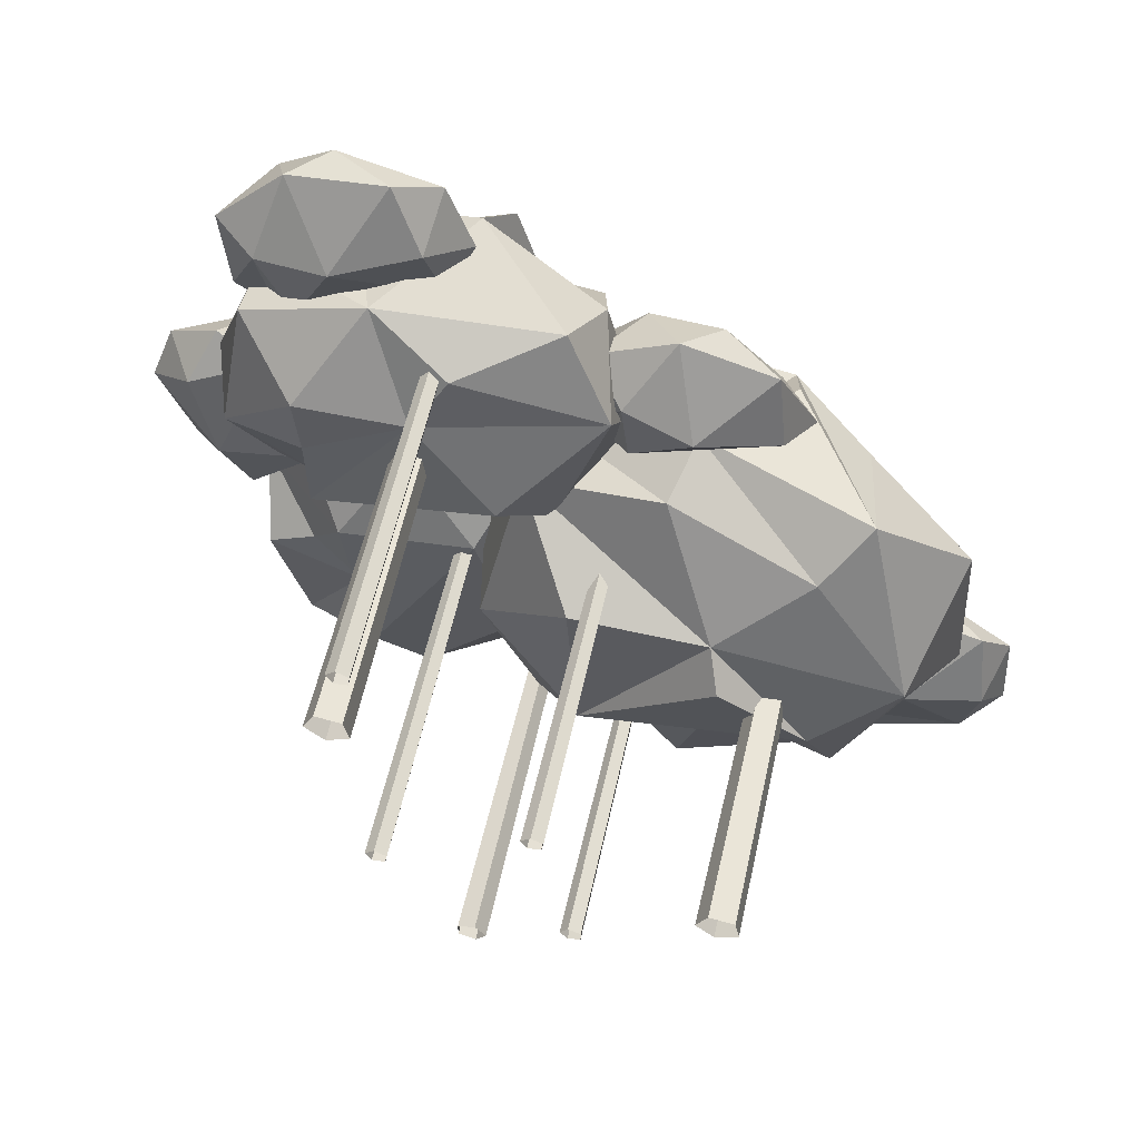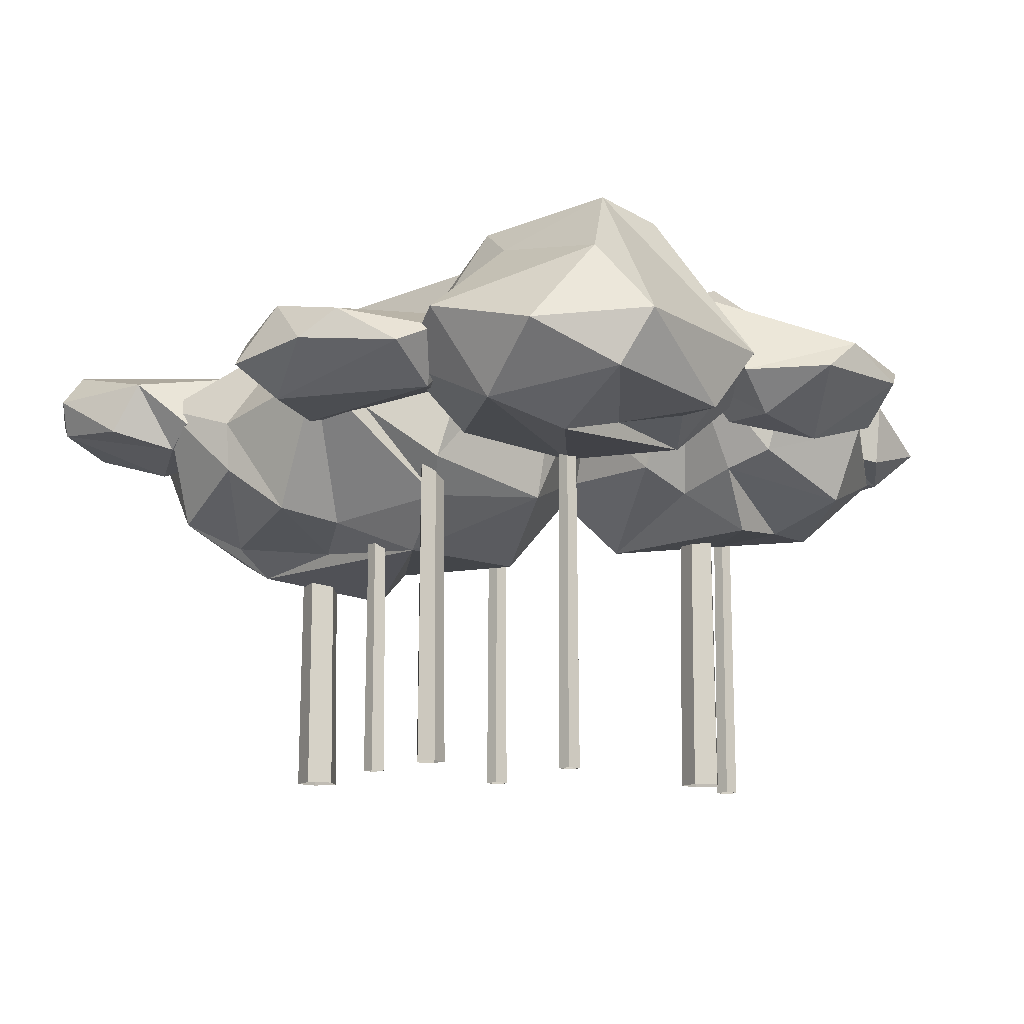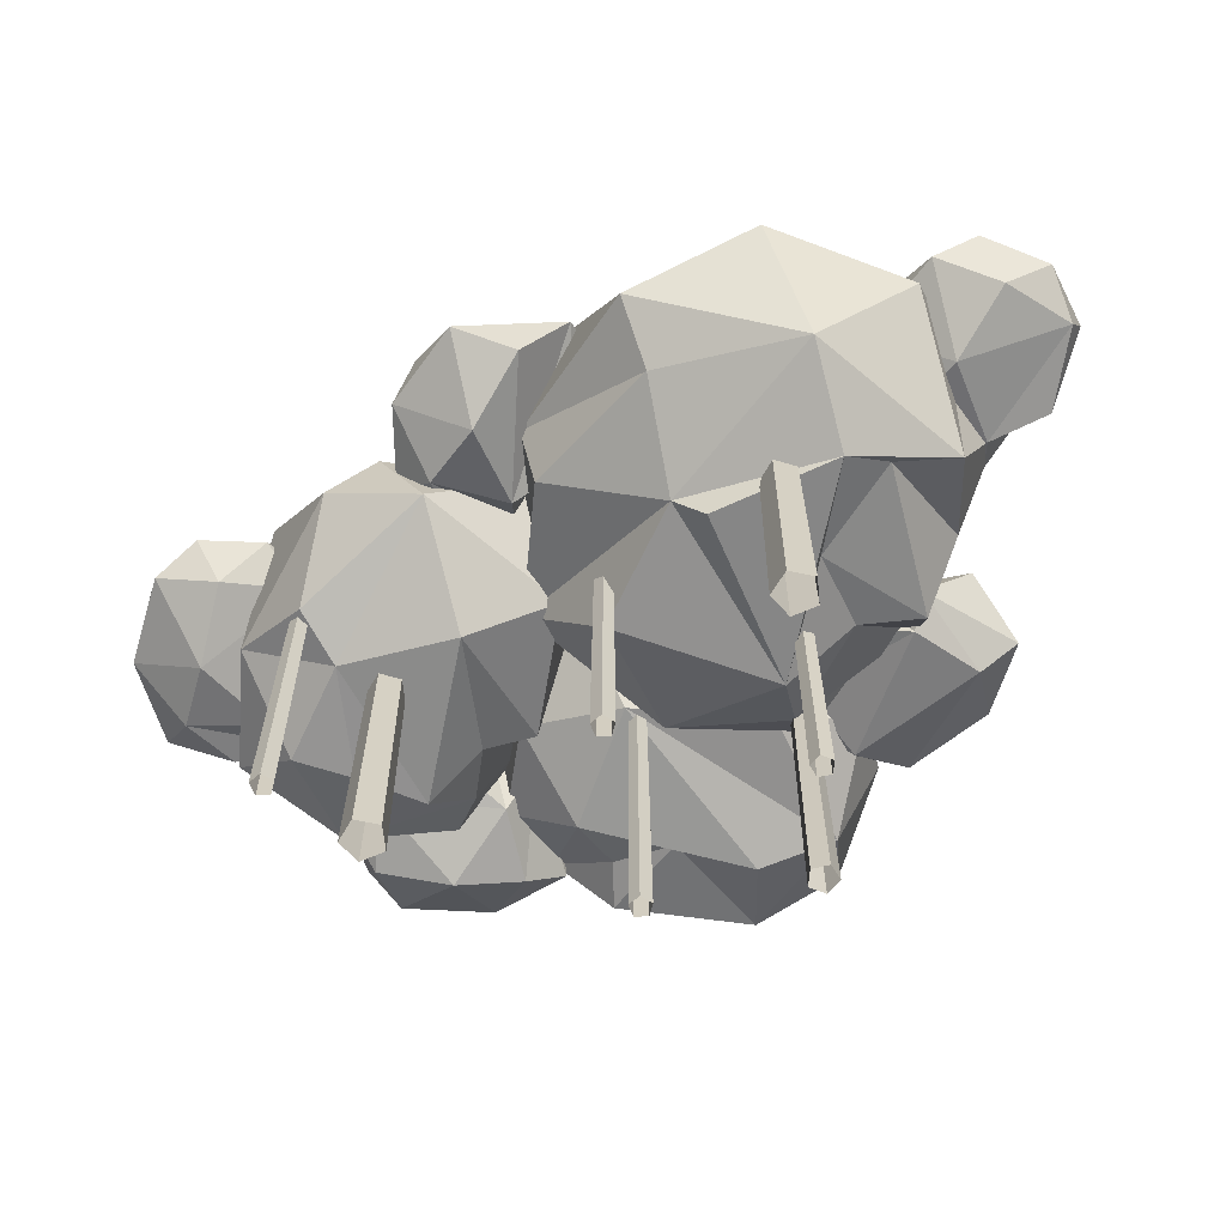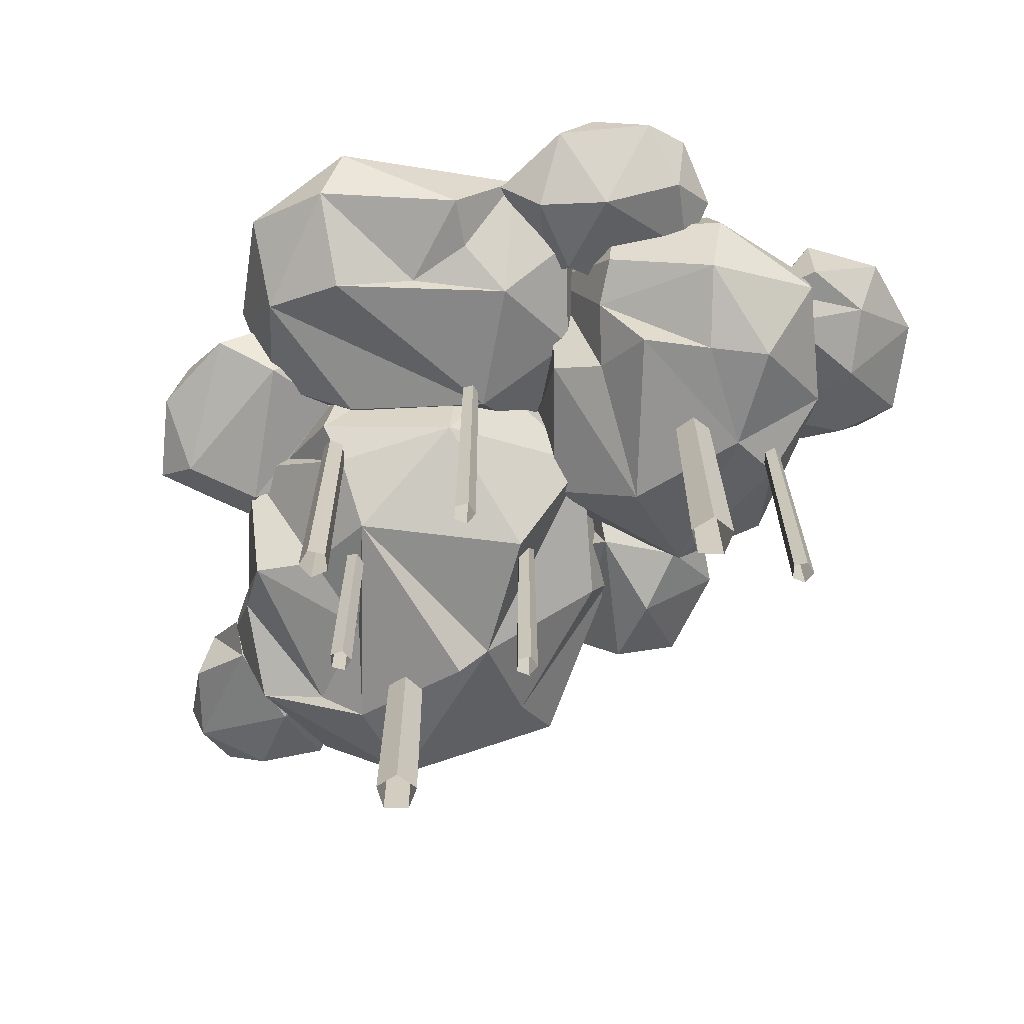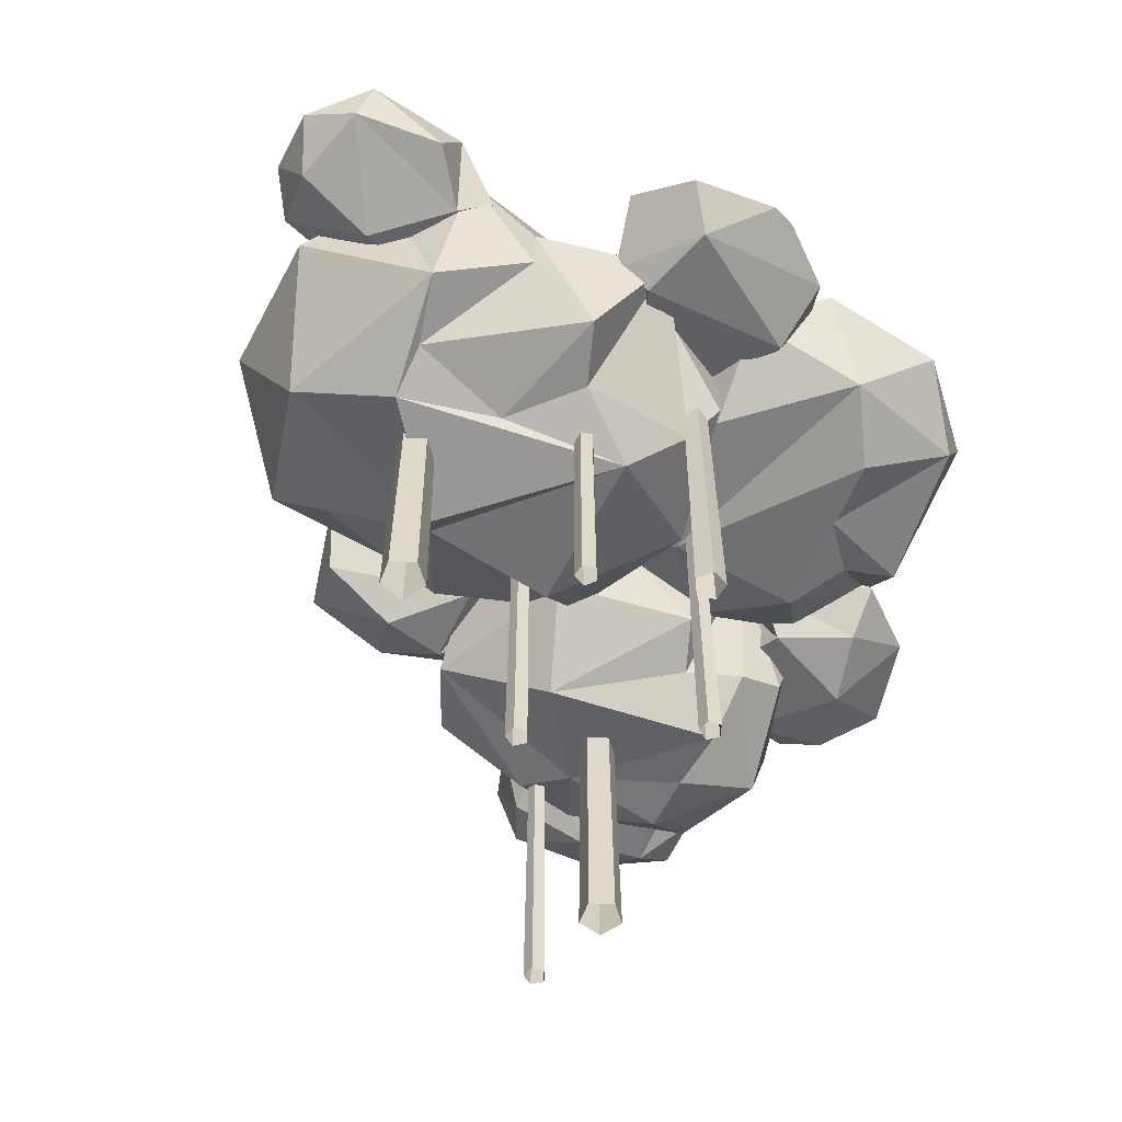
<metadata>
{"format":"obj","ext":"obj","renderer":"f3d","projection":"perspective","resolution":1024,"background":"white","views":[{"elev":59.1,"azim":12.8,"up":"+Z"},{"elev":-12.1,"azim":-148.1,"up":"+Y"},{"elev":-64.2,"azim":67.5,"up":"+Y"},{"elev":-66.3,"azim":-102.7,"up":"+Y"},{"elev":-57.7,"azim":149.4,"up":"+Y"}]}
</metadata>
<code>
v 73.91 0.03347 26.22
v 50.39 0.02976 22.64
v 39.71 0.02966 43.91
v 56.65 0.03328 60.64
v 77.78 0.03567 49.7
v 70.97 849.7 29.81
v 52.98 841.9 27.07
v 44.82 836.8 43.34
v 57.77 842.6 56.13
v 73.93 852.2 47.77
v -262.8 0.006485 261.8
v -296.1 0 293.6
v -276.1 0 335
v -230.5 0.006485 328.9
v -222.3 0.01049 283.6
v -261 770.9 269.4
v -287.4 771.7 294.7
v -271.6 770.9 327.6
v -235.4 773 322.7
v -228.9 768.8 286.8
v -46.33 0.0205 -394.3
v -76.72 0.01602 -384.4
v -76.72 0.0164 -352.5
v -46.33 0.02108 -342.6
v -27.54 0.02365 -368.5
v -47.6 739.3 -388.6
v -71.31 750.8 -380.9
v -71.31 764.3 -356
v -47.61 757.2 -348.3
v -32.95 742.2 -368.5
v 139.4 0.0309 -275.5
v 139 0.02661 -299.3
v 116.2 0.02642 -306.2
v 102.6 0.03052 -286.7
v 116.9 0.03328 -267.7
v 135.4 777.2 -277.8
v 135 762.8 -295.9
v 117.6 755 -301.3
v 107.2 765.4 -286.3
v 118.2 779.2 -271.8
v -192.9 0.03367 -146.3
v -216.4 0.03023 -149.9
v -227.1 0.03014 -128.6
v -210.2 0.03347 -111.9
v -189 0.03567 -122.8
v -195.8 854 -142.7
v -213.8 856.3 -145.4
v -222 852.2 -129.2
v -209.1 847.4 -116.4
v -192.9 848.6 -124.7
v -212.6 0.0309 458.4
v -236.1 0.02718 454.9
v -246.8 0.02708 476.1
v -229.8 0.0309 492.8
v -208.7 0.03319 481.9
v -215.5 773.8 462
v -233.5 776.4 459.3
v -241.6 776 475.6
v -228.7 773.1 488.3
v -212.5 771.8 480
v 363.1 0.007534 -173
v 329.8 0.002193 -141.2
v 349.8 0.002003 -99.72
v 395.4 0.007248 -105.9
v 403.6 0.01078 -151.2
v 364.9 785.2 -165.3
v 338.5 810.1 -140.1
v 354.3 805.1 -107.2
v 390.5 778.7 -112.1
v 397 768.8 -148
v 52.77 596.6 361.1
v 8.982 765.4 435.9
v 76.43 750.3 188.9
v -18.21 876.4 326.8
v -50.91 921.2 130.7
v -31.09 648.6 510.7
v -98.02 843 82.5
v -64.23 793.3 22.89
v -39.4 586.3 77.3
v -110.5 472.5 224.7
v -204.5 809.8 555.8
v -119.7 866.9 353.5
v -293.6 590.1 18.87
v -166.2 878.5 494
v -195.2 536.9 483
v -213.1 922.5 200.1
v -427.8 476.1 161.1
v -254 500.3 394.3
v -339.8 606.8 544.9
v -371.5 903.5 374.9
v -328.6 903 276.6
v -350.2 909.9 -12.97
v -332.6 548.9 102.9
v -435.2 489.2 291.1
v -445.9 492.4 403.5
v -401.2 805.6 -10.47
v -548.9 726.2 467.4
v -433.7 870 451.9
v -397.8 826.1 201.6
v -405.4 897.6 70.43
v -443.1 580.2 74.11
v -582.5 535.8 261.5
v -528.9 606.9 74.06
v -559 609.1 470.9
v -560.8 706.9 76.64
v -629.1 673.9 274.2
v -607.7 769.2 260.6
v 325.4 659.6 302.1
v 304.1 705 417.3
v 284.7 829.4 131.7
v 367.1 767 228.9
v 68.29 811.5 383
v 184.9 607.8 326.2
v 292.5 866.5 194.8
v 150.4 730.4 129.3
v 71.76 646.8 212.6
v 202.5 763 443.8
v 61.17 631.6 354.6
v 105 871 145.1
v -5.09 702.9 394.1
v 137 710.5 456.6
v -18.85 667.5 271.5
v 16.84 701.2 186.2
v -33.61 812.9 270.9
v 663.5 692.9 15.73
v 628 705 -68.21
v 679.5 662.9 -256.1
v 595 467.9 -93.29
v 570.3 775.6 -23.49
v 568 752 -374.9
v 489.8 486.7 -406.3
v 542.7 665.4 -380.6
v 496 605.6 193.5
v 462.7 722.6 -389.2
v 335 563.3 -478
v 462.4 807.1 102.6
v 401.6 891.7 -140.8
v 474.9 696.6 -497.5
v 450.1 453.8 -292.3
v 311.7 908.2 150.4
v 446.8 407.3 -207.3
v 263.1 430.4 9.747
v 419.5 522 115.8
v 326.5 834.8 216.3
v 336.9 942.1 60.93
v 235.6 936.7 66.66
v 281.7 940.7 -186.1
v 225.4 835.2 -407.7
v 337.6 653.5 -483.2
v 212.5 478 -470.7
v 266.2 431.1 -251
v 153.3 571.5 202.3
v 183.3 684.6 244.4
v 40.76 410.1 -288.7
v 201.5 967.1 -85.78
v 162.6 462.7 -363.2
v 288 369.3 -40.59
v 141.7 903.6 186.6
v 96.17 704.5 -530.9
v 112.8 956 33.59
v 36 651.8 -454.9
v -50.56 493.7 -352.2
v -19.52 894.7 27.03
v 17.63 425.9 21.54
v -72.63 814.7 -317.5
v -114.2 767.5 103.3
v -157.2 512.1 -160.2
v -101.7 614.4 123.4
v -58.02 955.3 -243
v -139 762.4 -363.7
v -88.54 553.4 -400
v -210.8 873.8 -144.6
v -190.6 709 -66.97
v -291.1 602.7 -548.4
v -207.6 766.6 -604.6
v -418.2 710.3 -615.5
v -247.5 911.3 -424.6
v -472.3 865.3 -486.4
v -93.18 698.6 -518.2
v -579.6 739.7 -469.7
v -526.1 637.6 -496.2
v -376.5 559.3 -429.8
v -42.61 848.9 -346.3
v -406.1 597.9 -287.7
v -164.2 975.8 -350.6
v -115.6 603.9 -353.3
v -397.8 1014 -326.5
v -576.4 612.8 -240.3
v -430 580.5 -110.6
v -187.1 595 -100.2
v -17.15 772.6 -235.1
v -218.1 1063 -173.6
v -491.2 617.5 -204
v -602.4 735.7 -131.8
v -120 861.8 0.7595
v -139.2 1024 -113.9
v -324.9 952.7 66.04
v -441.3 989.1 -209.5
v -324.8 660.6 40.82
v -513.8 692.4 -6.887
v -116.2 712.4 10.73
v -510.3 796.1 24.95
v -310.6 842.7 86.96
v -691.5 648.8 173.7
v -651 713.1 247.5
v -750.4 744.8 174.2
v -778.5 705 95.05
v -525.1 750.7 228.3
v -559.8 677.1 224
v -638.3 606.8 41.4
v -582.9 806.3 201.9
v -452.6 684.1 115.2
v -482.3 651.5 4.61
v -597.6 634.1 -78.87
v -442.3 836 68.33
v -747.7 763 -5.27
v -596.5 700.2 -156
v -461.9 910.8 -8.431
v -724.2 710.5 -67.81
v -431 737.2 -28.27
v -416.1 829 -34.2
v -476.7 869.5 -115.7
v 737.4 648.8 -380.7
v 778.5 711.9 -454.2
v 769.2 744.8 -331.1
v 717 705 -265.3
v 695.3 729 -550.7
v 710.1 669.3 -519
v 615.7 763 -238
v 597.1 606.8 -355.4
v 703.6 792.7 -487.7
v 561 653.1 -552
v 483 624.2 -468.1
v 473.6 630.8 -326
v 515.7 743.7 -535.9
v 480.9 795.4 -297.7
v 407.7 689.4 -286
v 378.2 764.3 -408.9
v 550.2 710.5 -224.6
v 427.9 663.3 -494.1
v -146.1 648.8 -519.3
v -165.2 732 -437.3
v -190.3 744.8 -558.2
v -158.3 705 -635.9
v -58.56 759.4 -367.5
v -81.56 680.8 -394
v -68.49 763 -690.1
v 92.38 630.8 -644.8
v -83.98 818.5 -425.8
v 70.89 653.1 -403.5
v 122.6 624.2 -505.6
v 109.9 743.7 -431.5
v 77.5 795.4 -669.9
v 144.7 689.4 -701.4
v 207 764.3 -591.5
v -9.307 710.5 -721
v 182.7 663.3 -495.9
v -262.8 665.6 618.9
v -199.7 746.5 563.3
v -249.4 762.4 676.3
v -259.2 852.9 506.8
v -320.5 710.9 721
v -246 784 444.6
v -242.6 708.7 479.4
v -425.1 767.9 713
v -403.6 614.1 596.1
v -362.2 862.3 514.4
v -372.3 682.7 398.7
v -473.7 634.4 451.9
v -529.8 631.9 582.8
v -420.3 782.4 398.9
v -532.3 801.6 611.9
v -605.3 689.4 598.5
v -491.3 711.2 703.9
v -578.5 656 478.1
v -517 672 409.1
v -592.3 768.4 472.8
f 1 2 7 6
f 2 3 8 7
f 3 4 9 8
f 4 5 10 9
f 5 1 6 10
f 11 12 17 16
f 12 13 18 17
f 13 14 19 18
f 14 15 20 19
f 15 11 16 20
f 21 22 27 26
f 22 23 28 27
f 23 24 29 28
f 24 25 30 29
f 25 21 26 30
f 31 32 37 36
f 32 33 38 37
f 33 34 39 38
f 34 35 40 39
f 35 31 36 40
f 41 42 47 46
f 42 43 48 47
f 43 44 49 48
f 44 45 50 49
f 45 41 46 50
f 51 52 57 56
f 52 53 58 57
f 53 54 59 58
f 54 55 60 59
f 55 51 56 60
f 61 62 67 66
f 62 63 68 67
f 63 64 69 68
f 64 65 70 69
f 65 61 66 70
f 73 72 71
f 74 72 75
f 72 73 75
f 71 72 76
f 71 79 73
f 75 73 77
f 73 78 77
f 73 79 78
f 71 80 79
f 72 82 81
f 72 74 82
f 79 83 78
f 76 81 89
f 72 81 76
f 74 75 82
f 76 85 71
f 75 77 82
f 79 80 83
f 71 85 88
f 76 89 85
f 88 80 71
f 81 82 84
f 77 86 82
f 86 77 92
f 84 82 86
f 86 92 91
f 77 78 92
f 91 84 86
f 80 88 87
f 84 90 81
f 84 91 90
f 78 83 92
f 83 80 93
f 93 80 87
f 88 85 89
f 83 96 92
f 88 94 87
f 94 88 95
f 89 95 88
f 98 81 90
f 83 93 96
f 89 81 98
f 92 100 91
f 101 96 93
f 87 101 93
f 91 100 99
f 87 94 101
f 100 92 96
f 98 97 89
f 101 94 102
f 94 95 102
f 96 105 100
f 96 103 105
f 101 103 96
f 103 101 102
f 90 97 98
f 89 97 104
f 107 99 100
f 89 104 95
f 99 107 91
f 90 91 107
f 103 106 105
f 100 105 107
f 103 102 106
f 104 102 95
f 97 106 104
f 104 106 102
f 97 90 107
f 106 107 105
f 106 97 107
f 111 109 108
f 109 111 114
f 109 114 117
f 114 111 110
f 111 115 110
f 109 117 121
f 109 113 108
f 109 121 113
f 111 108 116
f 114 110 119
f 116 115 111
f 108 113 116
f 114 112 117
f 110 115 119
f 113 118 116
f 121 118 113
f 115 116 119
f 121 117 112
f 123 119 116
f 116 118 123
f 112 114 124
f 124 114 119
f 112 120 121
f 123 118 122
f 121 120 118
f 119 123 124
f 123 122 124
f 120 122 118
f 120 124 122
f 120 112 124
f 127 125 128
f 125 127 126
f 129 126 130
f 126 127 130
f 128 125 133
f 127 132 130
f 128 131 127
f 126 129 125
f 127 131 132
f 130 132 134
f 132 138 134
f 132 131 138
f 125 129 136
f 129 137 136
f 131 135 138
f 125 136 133
f 128 141 131
f 131 141 139
f 133 143 128
f 129 130 137
f 130 134 137
f 128 143 142
f 133 136 140
f 135 131 139
f 142 141 128
f 133 140 144
f 140 136 145
f 136 137 145
f 134 147 137
f 138 135 149
f 135 139 150
f 137 146 145
f 134 138 148
f 139 141 151
f 141 142 157
f 133 153 143
f 133 144 153
f 146 137 147
f 134 148 147
f 138 149 148
f 139 151 150
f 152 143 153
f 145 146 140
f 155 146 147
f 135 150 149
f 141 154 151
f 141 157 154
f 144 140 153
f 148 149 159
f 149 150 159
f 150 151 156
f 156 151 154
f 157 142 154
f 143 152 142
f 158 140 146
f 150 156 159
f 152 168 142
f 153 140 158
f 158 146 160
f 146 155 160
f 148 161 147
f 162 159 156
f 154 142 164
f 155 147 169
f 147 165 169
f 147 161 165
f 148 159 161
f 161 159 162
f 156 154 162
f 158 160 163
f 160 155 163
f 163 155 169
f 142 168 164
f 153 166 152
f 158 166 153
f 158 163 166
f 154 164 167
f 168 152 166
f 161 171 170
f 162 171 161
f 162 154 167
f 161 170 165
f 169 165 172
f 163 169 172
f 165 170 172
f 162 167 171
f 168 167 164
f 166 173 168
f 168 173 167
f 166 163 172
f 172 171 167
f 171 172 170
f 173 166 172
f 173 172 167
f 176 175 174
f 177 175 178
f 175 176 178
f 174 175 179
f 174 181 176
f 178 176 180
f 176 181 180
f 174 182 181
f 175 177 179
f 179 183 191
f 179 186 174
f 178 187 177
f 178 180 187
f 181 182 184
f 174 186 190
f 179 191 186
f 183 179 185
f 190 182 174
f 179 177 185
f 181 184 188
f 187 180 194
f 185 177 187
f 187 194 198
f 192 185 187
f 181 188 180
f 182 189 184
f 182 190 189
f 185 192 183
f 187 198 192
f 180 188 194
f 188 184 193
f 193 184 189
f 190 186 201
f 186 191 201
f 196 183 192
f 188 193 194
f 191 183 196
f 189 194 193
f 197 192 198
f 196 195 191
f 189 190 199
f 201 191 195
f 194 202 198
f 194 200 202
f 189 200 194
f 200 189 199
f 192 195 196
f 198 202 197
f 200 203 202
f 200 199 203
f 201 199 190
f 195 203 201
f 201 203 199
f 195 192 197
f 203 197 202
f 203 195 197
f 205 206 204
f 206 205 211
f 204 206 207
f 204 209 205
f 206 216 207
f 211 205 208
f 205 209 208
f 209 212 208
f 207 216 219
f 204 210 209
f 207 210 204
f 207 219 210
f 209 210 213
f 211 208 215
f 213 212 209
f 216 206 211
f 208 212 215
f 210 214 213
f 219 214 210
f 212 213 215
f 220 215 213
f 211 215 218
f 213 214 220
f 216 211 222
f 222 211 218
f 216 217 219
f 215 220 221
f 222 218 215
f 219 217 214
f 220 222 221
f 215 221 222
f 217 220 214
f 217 222 220
f 217 216 222
f 224 225 223
f 225 224 231
f 223 225 226
f 223 228 224
f 225 229 226
f 231 224 227
f 224 228 227
f 228 232 227
f 226 229 239
f 223 230 228
f 226 230 223
f 226 239 230
f 228 230 233
f 231 227 235
f 233 232 228
f 229 225 231
f 227 232 235
f 230 234 233
f 239 234 230
f 232 233 235
f 239 229 236
f 229 231 236
f 240 235 233
f 231 235 238
f 233 234 240
f 236 231 238
f 236 237 239
f 239 237 234
f 235 240 238
f 237 240 234
f 237 238 240
f 237 236 238
f 242 243 241
f 243 242 249
f 241 243 244
f 241 246 242
f 243 247 244
f 249 242 245
f 242 246 245
f 246 250 245
f 244 247 256
f 244 248 241
f 244 256 248
f 246 241 251
f 249 245 252
f 251 250 246
f 247 243 249
f 241 248 251
f 245 250 252
f 250 251 252
f 256 247 253
f 247 249 253
f 257 252 251
f 249 252 255
f 251 248 257
f 253 249 255
f 253 254 256
f 256 254 248
f 252 257 255
f 254 257 248
f 254 255 257
f 254 253 255
f 259 260 258
f 260 259 261
f 258 260 262
f 258 264 259
f 260 265 262
f 261 259 263
f 259 264 263
f 264 268 263
f 262 265 274
f 258 266 264
f 262 266 258
f 262 274 266
f 261 263 267
f 264 266 269
f 261 267 260
f 267 263 271
f 269 268 264
f 265 260 267
f 263 268 271
f 266 270 269
f 274 270 266
f 268 269 271
f 274 265 272
f 265 267 272
f 276 271 269
f 269 270 276
f 272 267 277
f 277 267 271
f 272 273 274
f 276 270 275
f 274 273 270
f 271 276 277
f 276 275 277
f 273 275 270
f 273 277 275
f 273 272 277

</code>
